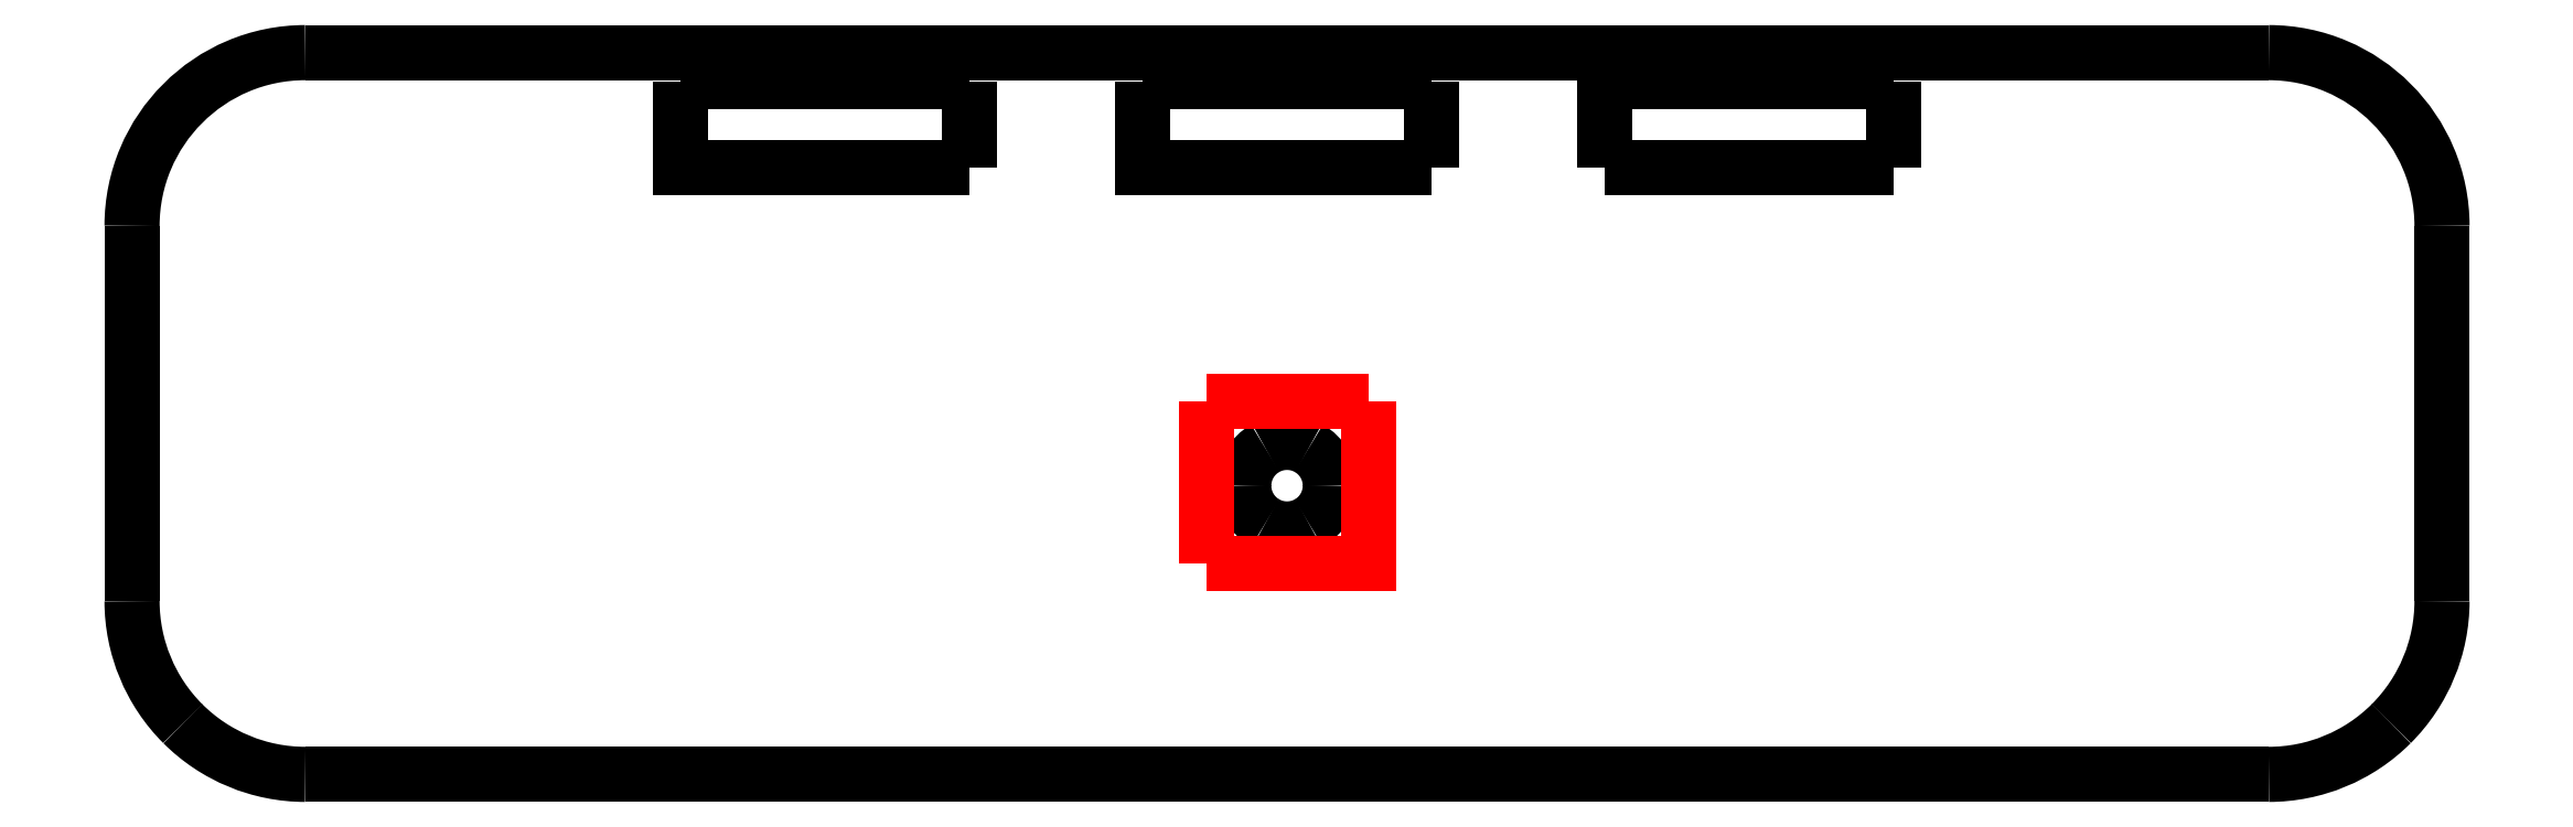
<metadata>
{"format":"dxf","ext":"dxf","renderer":"ezdxf+matplotlib","layout":"modelspace","background":"white","min_lineweight":24,"dpi":150}
</metadata>
<code>
0
SECTION
2
ENTITIES
0
SPLINE
8
VISIBLE
70
8
71
3
72
8
73
4
74
0
40
0
40
0
40
0
40
0
40
1
40
1
40
1
40
1
10
41.63
20
10.13
30
0
10
41.63
20
10.67
30
0
10
41.35
20
11.16
30
0
10
40.88
20
11.43
30
0
0
SPLINE
8
VISIBLE
70
8
71
3
72
8
73
4
74
0
40
0
40
0
40
0
40
0
40
1
40
1
40
1
40
1
10
40.88
20
11.43
30
0
10
40.42
20
11.7
30
0
10
39.85
20
11.7
30
0
10
39.38
20
11.43
30
0
0
SPLINE
8
VISIBLE
70
8
71
3
72
8
73
4
74
0
40
0
40
0
40
0
40
0
40
1
40
1
40
1
40
1
10
39.38
20
11.43
30
0
10
38.92
20
11.16
30
0
10
38.63
20
10.67
30
0
10
38.63
20
10.13
30
0
0
SPLINE
8
VISIBLE
70
8
71
3
72
8
73
4
74
0
40
0
40
0
40
0
40
0
40
1
40
1
40
1
40
1
10
38.63
20
10.13
30
0
10
38.63
20
9.596
30
0
10
38.92
20
9.101
30
0
10
39.38
20
8.833
30
0
0
SPLINE
8
VISIBLE
70
8
71
3
72
8
73
4
74
0
40
0
40
0
40
0
40
0
40
1
40
1
40
1
40
1
10
39.38
20
8.833
30
0
10
39.85
20
8.564
30
0
10
40.42
20
8.564
30
0
10
40.88
20
8.833
30
0
0
SPLINE
8
VISIBLE
70
8
71
3
72
8
73
4
74
0
40
0
40
0
40
0
40
0
40
1
40
1
40
1
40
1
10
40.88
20
8.833
30
0
10
41.35
20
9.101
30
0
10
41.63
20
9.596
30
0
10
41.63
20
10.13
30
0
0
LWPOLYLINE
8
VISIBLE
90
1
70
1
10
41.63
20
10.13
30
0
0
SPLINE
8
VISIBLE
70
8
71
3
72
8
73
4
74
0
40
0
40
0
40
0
40
0
40
1
40
1
40
1
40
1
10
80.13
20
19.13
30
0
10
80.13
20
22.45
30
0
10
77.45
20
25.13
30
0
10
74.13
20
25.13
30
0
0
LWPOLYLINE
8
VISIBLE
90
2
70
0
10
80.13
20
6.133
30
0
10
80.13
20
19.13
30
0
0
SPLINE
8
VISIBLE
70
8
71
3
72
8
73
4
74
0
40
0
40
0
40
0
40
0
40
1
40
1
40
1
40
1
10
6.132
20
25.13
30
0
10
2.819
20
25.13
30
0
10
0.1323
20
22.45
30
0
10
0.1323
20
19.13
30
0
0
LWPOLYLINE
8
VISIBLE
90
2
70
0
10
74.13
20
25.13
30
0
10
6.132
20
25.13
30
0
0
SPLINE
8
VISIBLE
70
8
71
3
72
8
73
4
74
0
40
0
40
0
40
0
40
0
40
1
40
1
40
1
40
1
10
0.1323
20
6.132
30
0
10
0.1323
20
4.541
30
0
10
0.7645
20
3.015
30
0
10
1.89
20
1.89
30
0
0
SPLINE
8
VISIBLE
70
8
71
3
72
8
73
4
74
0
40
0
40
0
40
0
40
0
40
1
40
1
40
1
40
1
10
1.89
20
1.89
30
0
10
3.015
20
0.7645
30
0
10
4.541
20
0.1323
30
0
10
6.132
20
0.1323
30
0
0
LWPOLYLINE
8
VISIBLE
90
2
70
0
10
0.1323
20
6.133
30
0
10
0.1323
20
19.13
30
0
0
SPLINE
8
VISIBLE
70
8
71
3
72
8
73
4
74
0
40
0
40
0
40
0
40
0
40
1
40
1
40
1
40
1
10
74.13
20
0.1323
30
0
10
75.72
20
0.1323
30
0
10
77.25
20
0.7645
30
0
10
78.37
20
1.89
30
0
0
SPLINE
8
VISIBLE
70
8
71
3
72
8
73
4
74
0
40
0
40
0
40
0
40
0
40
1
40
1
40
1
40
1
10
78.37
20
1.89
30
0
10
79.5
20
3.015
30
0
10
80.13
20
4.541
30
0
10
80.13
20
6.132
30
0
0
LWPOLYLINE
8
VISIBLE
90
2
70
0
10
6.132
20
0.1323
30
0
10
74.13
20
0.1323
30
0
0
LWPOLYLINE
8
VISIBLE
90
3
70
0
10
45.13
20
21.13
30
0
10
35.13
20
21.13
30
0
10
35.13
20
24.13
30
0
0
LWPOLYLINE
8
VISIBLE
90
2
70
0
10
45.13
20
24.13
30
0
10
35.13
20
24.13
30
0
0
LWPOLYLINE
8
VISIBLE
90
2
70
0
10
45.13
20
21.13
30
0
10
45.13
20
24.13
30
0
0
LWPOLYLINE
8
VISIBLE
90
3
70
0
10
51.13
20
21.13
30
0
10
51.13
20
24.13
30
0
10
61.13
20
24.13
30
0
0
LWPOLYLINE
8
VISIBLE
90
2
70
0
10
61.13
20
21.13
30
0
10
61.13
20
24.13
30
0
0
LWPOLYLINE
8
VISIBLE
90
2
70
0
10
51.13
20
21.13
30
0
10
61.13
20
21.13
30
0
0
LWPOLYLINE
8
VISIBLE
90
3
70
0
10
29.13
20
21.13
30
0
10
19.13
20
21.13
30
0
10
19.13
20
24.13
30
0
0
LWPOLYLINE
8
VISIBLE
90
2
70
0
10
29.13
20
24.13
30
0
10
19.13
20
24.13
30
0
0
LWPOLYLINE
8
VISIBLE
90
2
70
0
10
29.13
20
21.13
30
0
10
29.13
20
24.13
30
0
0
LWPOLYLINE
8
SECTION_JOG_LINES
90
2
70
0
10
42.94
20
13.05
30
0
10
37.34
20
13.05
30
0
0
LWPOLYLINE
8
SECTION_JOG_LINES
90
3
70
0
10
42.94
20
13.05
30
0
10
42.94
20
7.447
30
0
10
37.34
20
7.447
30
0
0
LWPOLYLINE
8
SECTION_JOG_LINES
90
2
70
0
10
37.34
20
13.05
30
0
10
37.34
20
7.447
30
0
0
ENDSEC
0
EOF

</code>
